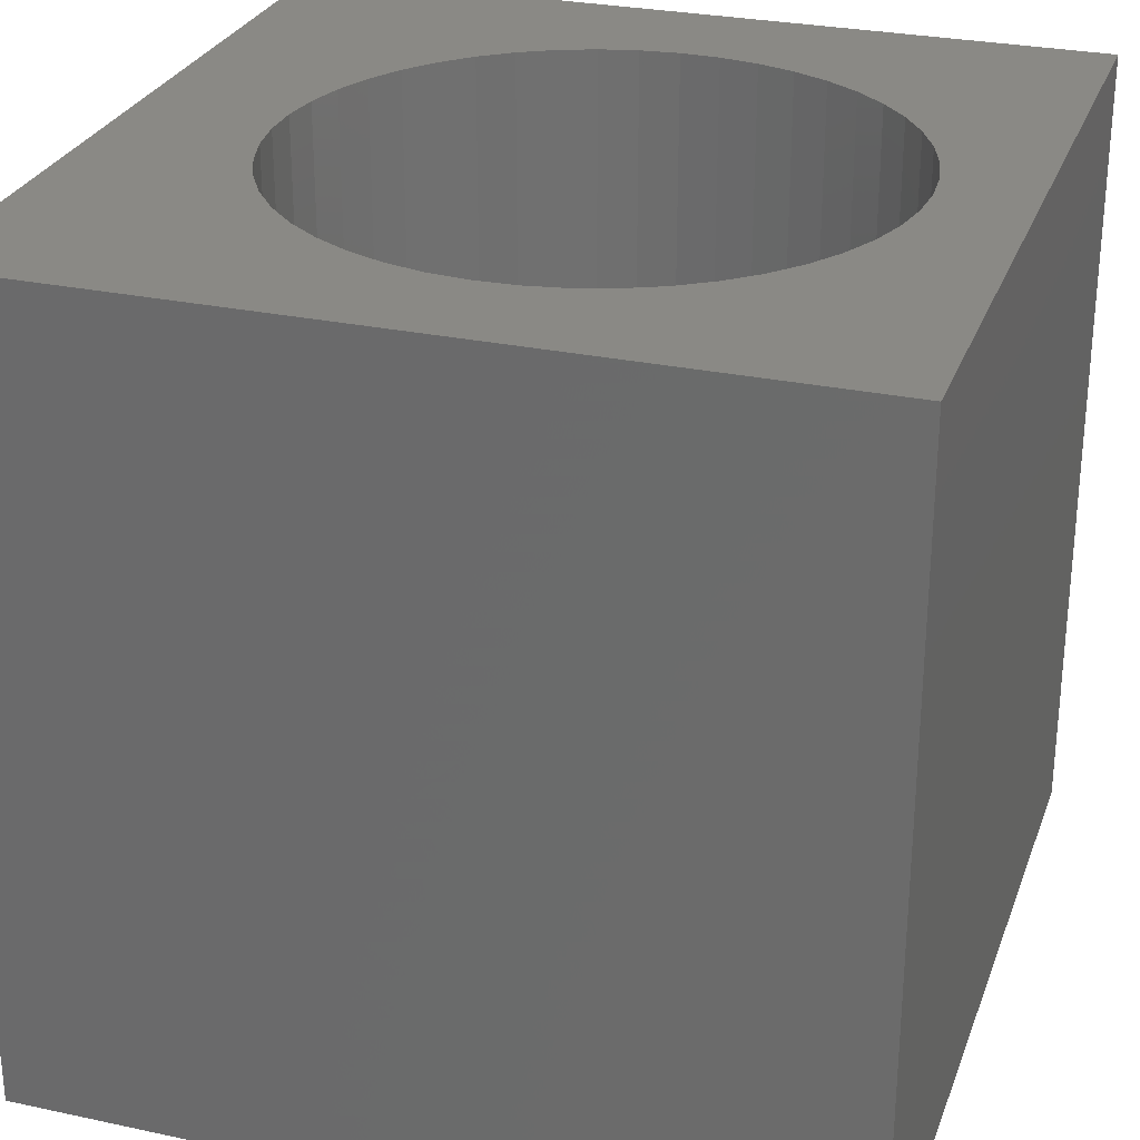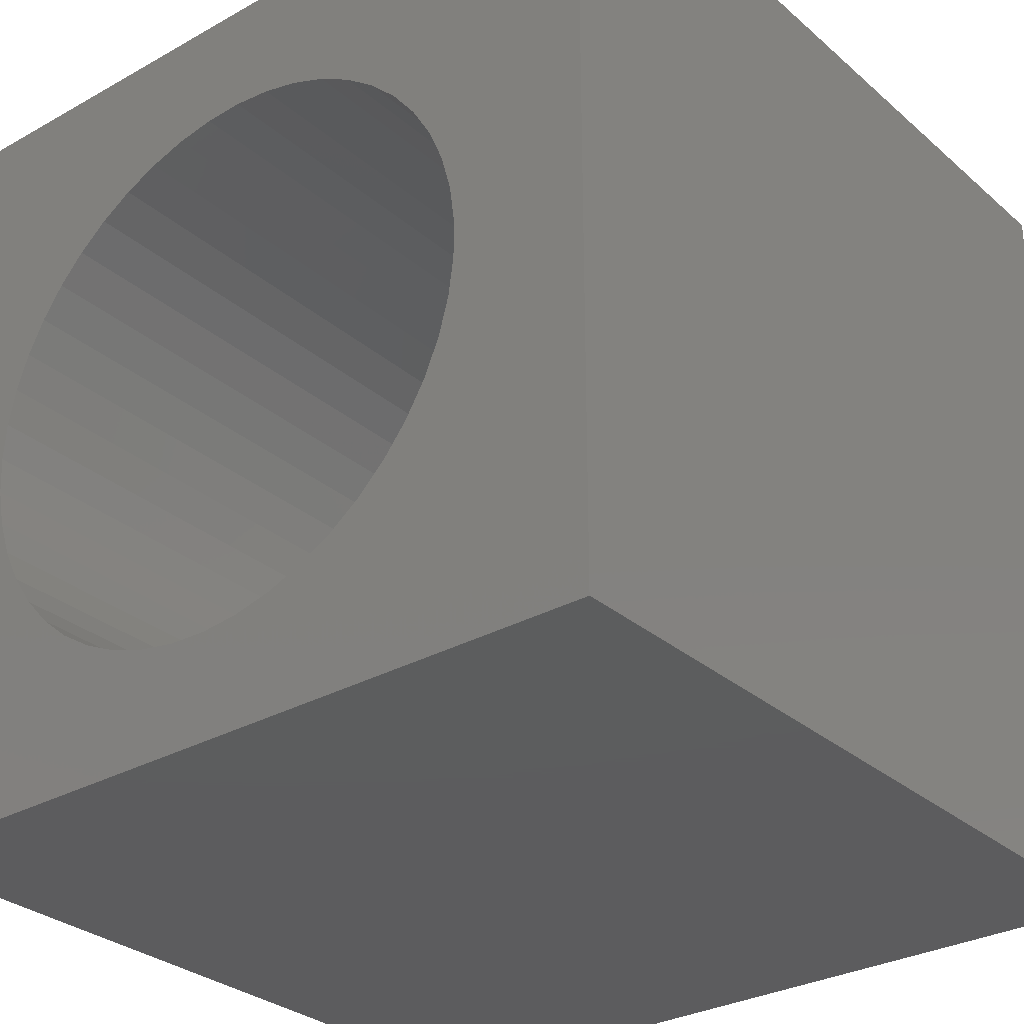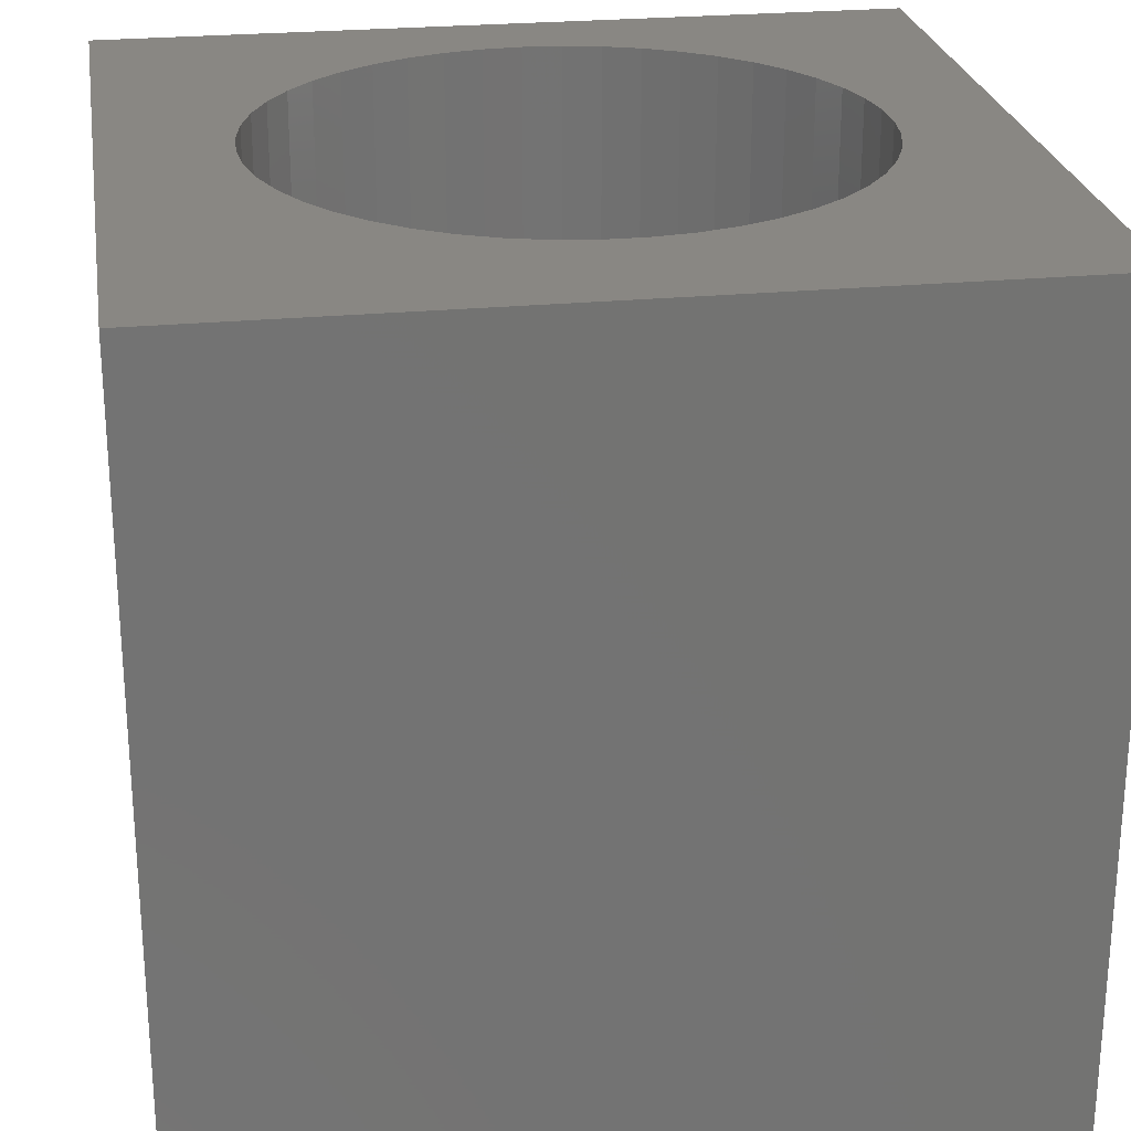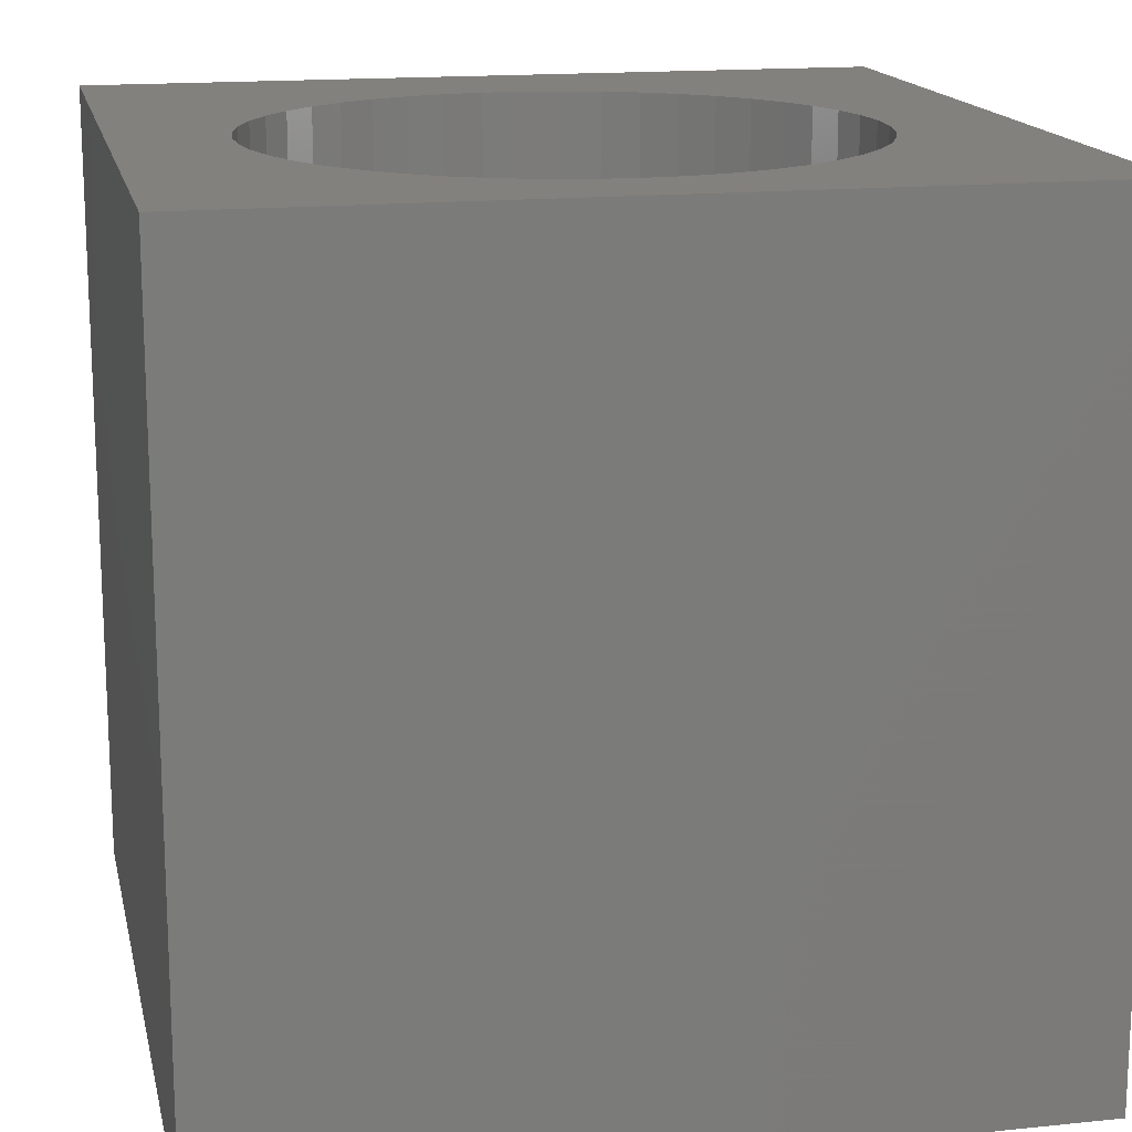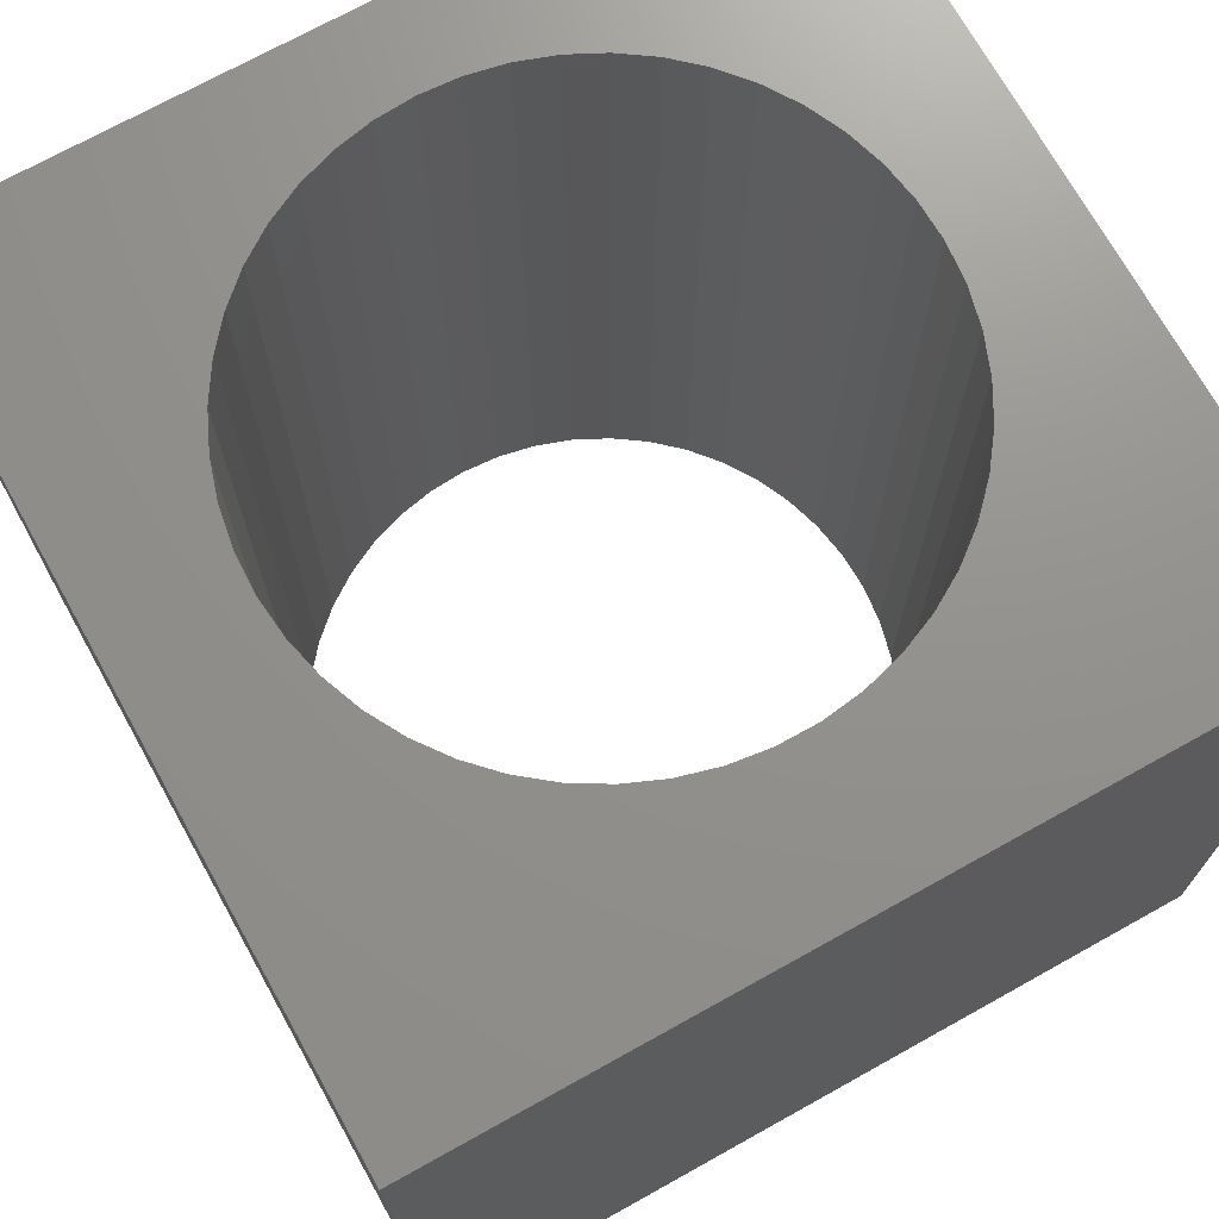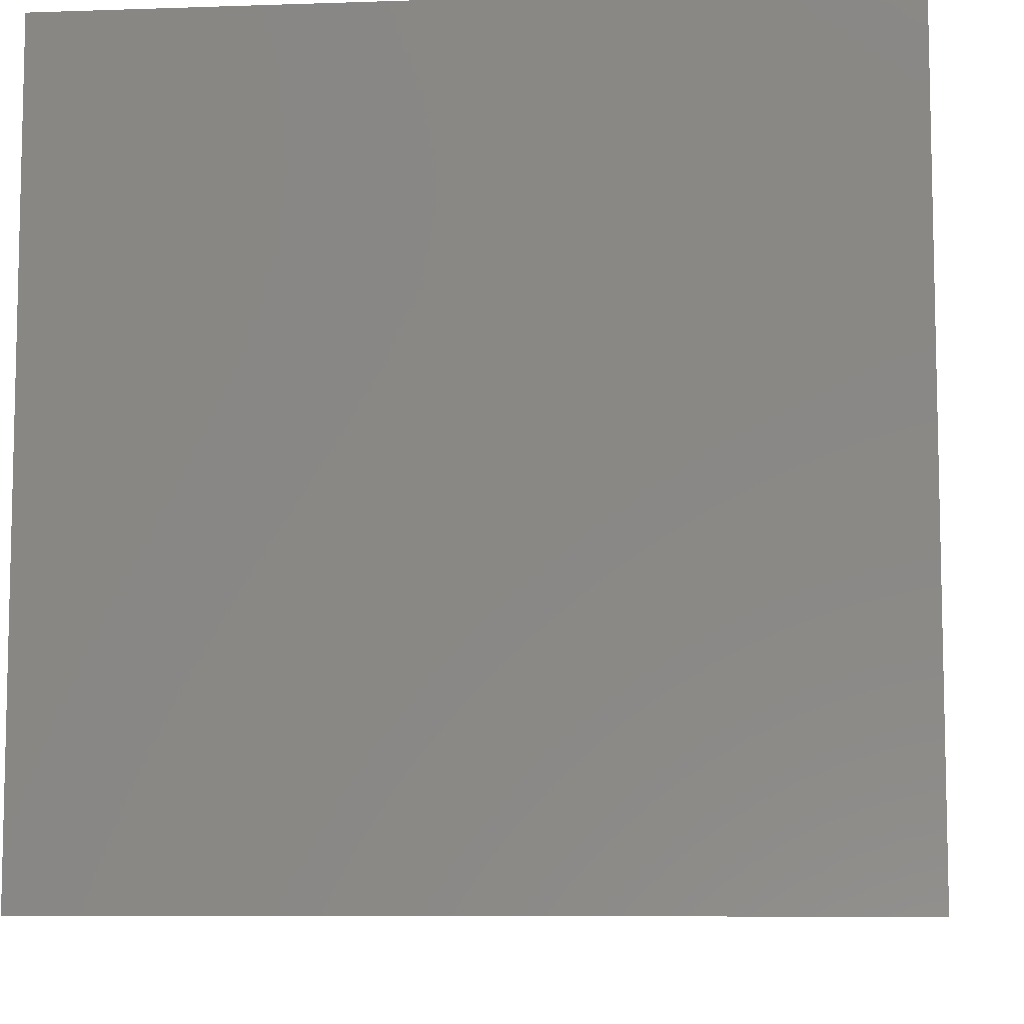
<metadata>
{"format":"stl","ext":"stl","renderer":"f3d","projection":"perspective","resolution":1024,"background":"white","views":[{"elev":28.0,"azim":18.0,"up":"+Z"},{"elev":-30.2,"azim":-140.9,"up":"+Y"},{"elev":25.0,"azim":-98.9,"up":"+Z"},{"elev":15.9,"azim":77.9,"up":"+Z"},{"elev":71.7,"azim":-119.1,"up":"+Z"},{"elev":-8.2,"azim":-84.6,"up":"+Y"}]}
</metadata>
<code>
# stl→obj: 102 verts, 204 faces
v 0 10 10
v 0 10 0
v 0 0 10
v 0 0 0
v 8.776 3.967 10
v 8.619 3.514 10
v 10 0 10
v 8.776 5.862 10
v 8.872 5.392 10
v 10 10 10
v 8.904 4.914 10
v 8.872 4.436 10
v 8.403 3.086 10
v 8.132 2.691 10
v 7.81 2.336 10
v 6.606 1.567 10
v 6.148 1.425 10
v 2.656 7.32 10
v 3.001 7.654 10
v 7.444 2.026 10
v 7.041 1.769 10
v 4.254 1.488 10
v 3.807 1.66 10
v 3.386 7.938 10
v 3.807 8.168 10
v 4.254 8.34 10
v 7.041 8.06 10
v 6.606 8.262 10
v 6.148 8.404 10
v 5.676 1.345 10
v 5.197 1.329 10
v 4.72 1.377 10
v 4.72 8.451 10
v 5.197 8.499 10
v 5.676 8.483 10
v 8.132 7.137 10
v 8.403 6.742 10
v 8.619 6.315 10
v 7.444 7.802 10
v 7.81 7.493 10
v 3.386 1.891 10
v 3.001 2.175 10
v 2.656 2.508 10
v 1.801 5.629 10
v 1.928 6.091 10
v 2.359 2.884 10
v 2.115 3.296 10
v 1.928 3.738 10
v 2.115 6.532 10
v 2.359 6.944 10
v 1.801 4.2 10
v 1.738 4.675 10
v 1.738 5.154 10
v 10 10 0
v 10 0 0
v 3.807 1.66 0
v 4.254 1.488 0
v 3.386 1.891 0
v 6.606 8.262 0
v 6.148 8.404 0
v 4.254 8.34 0
v 3.807 8.168 0
v 8.132 2.691 0
v 8.403 3.086 0
v 8.619 3.514 0
v 8.776 3.967 0
v 6.148 1.425 0
v 6.606 1.567 0
v 7.041 1.769 0
v 8.776 5.862 0
v 8.619 6.315 0
v 1.801 4.2 0
v 1.928 3.738 0
v 2.115 3.296 0
v 2.359 2.884 0
v 2.656 2.508 0
v 3.001 2.175 0
v 7.444 2.026 0
v 7.81 2.336 0
v 8.872 4.436 0
v 8.904 4.914 0
v 8.872 5.392 0
v 5.676 8.483 0
v 5.197 8.499 0
v 4.72 8.451 0
v 3.386 7.938 0
v 3.001 7.654 0
v 2.656 7.32 0
v 4.72 1.377 0
v 5.197 1.329 0
v 5.676 1.345 0
v 8.403 6.742 0
v 8.132 7.137 0
v 7.81 7.493 0
v 2.359 6.944 0
v 2.115 6.532 0
v 1.928 6.091 0
v 1.801 5.629 0
v 1.738 5.154 0
v 1.738 4.675 0
v 7.444 7.802 0
v 7.041 8.06 0
f 1 2 3
f 3 2 4
f 5 6 7
f 8 9 10
f 10 9 11
f 10 11 7
f 7 11 12
f 7 12 5
f 6 13 7
f 7 13 14
f 7 14 15
f 7 16 17
f 18 19 1
f 15 20 7
f 7 20 21
f 7 21 16
f 3 22 23
f 19 24 1
f 1 24 25
f 1 25 26
f 27 10 28
f 28 10 29
f 17 30 7
f 7 30 31
f 7 31 3
f 3 31 32
f 3 32 22
f 26 33 1
f 1 33 34
f 1 34 10
f 10 34 35
f 10 35 29
f 36 37 10
f 10 37 38
f 10 38 8
f 27 39 10
f 10 39 40
f 10 40 36
f 23 41 3
f 3 41 42
f 3 42 43
f 44 45 1
f 43 46 3
f 3 46 47
f 3 47 48
f 45 49 1
f 1 49 50
f 1 50 18
f 48 51 3
f 3 51 52
f 3 52 1
f 1 52 53
f 1 53 44
f 54 10 55
f 55 10 7
f 56 57 4
f 56 4 58
f 59 60 54
f 61 62 2
f 63 64 55
f 55 64 65
f 55 65 66
f 67 68 55
f 55 68 69
f 70 71 54
f 72 73 4
f 4 73 74
f 4 74 75
f 75 76 4
f 4 76 77
f 4 77 58
f 69 78 55
f 55 78 79
f 55 79 63
f 66 80 55
f 55 80 81
f 55 81 54
f 54 81 82
f 54 82 70
f 60 83 54
f 54 83 84
f 54 84 2
f 2 84 85
f 2 85 61
f 62 86 2
f 2 86 87
f 2 87 88
f 57 89 4
f 4 89 90
f 4 90 55
f 55 90 91
f 55 91 67
f 71 92 54
f 54 92 93
f 54 93 94
f 88 95 2
f 2 95 96
f 2 96 97
f 97 98 2
f 2 98 99
f 2 99 4
f 4 99 100
f 4 100 72
f 94 101 54
f 54 101 102
f 54 102 59
f 10 54 1
f 1 54 2
f 55 7 4
f 4 7 3
f 80 11 81
f 81 11 9
f 81 9 82
f 82 9 8
f 82 8 70
f 70 8 38
f 70 38 71
f 71 38 37
f 71 37 92
f 92 37 36
f 92 36 93
f 93 36 40
f 93 40 94
f 94 40 39
f 94 39 101
f 101 39 27
f 101 27 102
f 102 27 28
f 102 28 59
f 59 28 29
f 59 29 60
f 60 29 35
f 60 35 83
f 83 35 34
f 83 34 84
f 84 34 33
f 84 33 85
f 85 33 26
f 85 26 61
f 61 26 25
f 61 25 62
f 62 25 24
f 62 24 86
f 86 24 19
f 86 19 87
f 87 19 18
f 87 18 88
f 88 18 50
f 88 50 95
f 95 50 49
f 95 49 96
f 96 49 45
f 96 45 97
f 97 45 44
f 97 44 98
f 98 44 53
f 98 53 99
f 99 53 52
f 99 52 100
f 100 52 51
f 100 51 72
f 72 51 48
f 72 48 73
f 73 48 47
f 73 47 74
f 74 47 46
f 74 46 75
f 75 46 43
f 75 43 76
f 76 43 42
f 76 42 77
f 77 42 41
f 77 41 58
f 58 41 23
f 58 23 56
f 56 23 22
f 56 22 57
f 57 22 32
f 57 32 89
f 89 32 31
f 89 31 90
f 90 31 30
f 90 30 91
f 91 30 17
f 91 17 67
f 67 17 16
f 67 16 68
f 68 16 21
f 68 21 69
f 69 21 20
f 69 20 78
f 78 20 15
f 78 15 79
f 79 15 14
f 79 14 63
f 63 14 13
f 63 13 64
f 64 13 6
f 64 6 65
f 65 6 5
f 65 5 66
f 66 5 12
f 66 12 80
f 80 12 11

</code>
